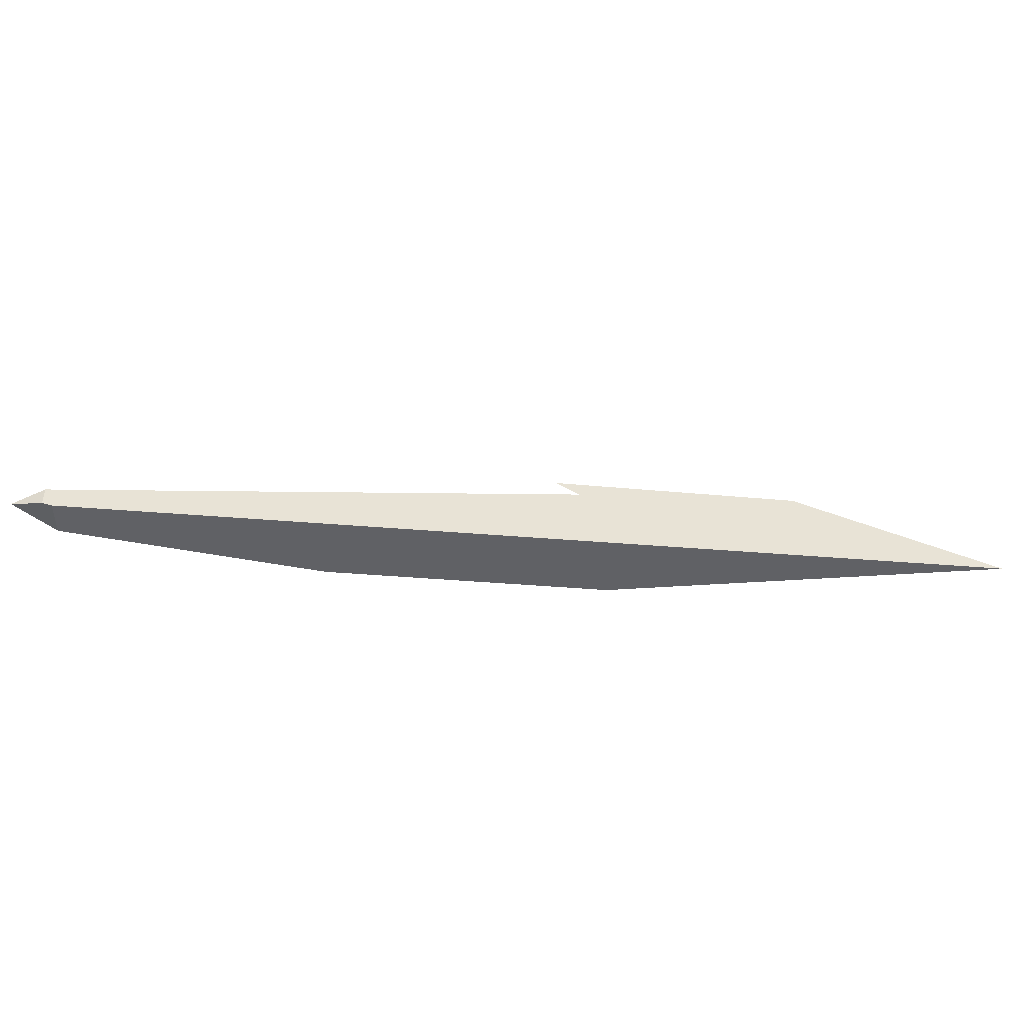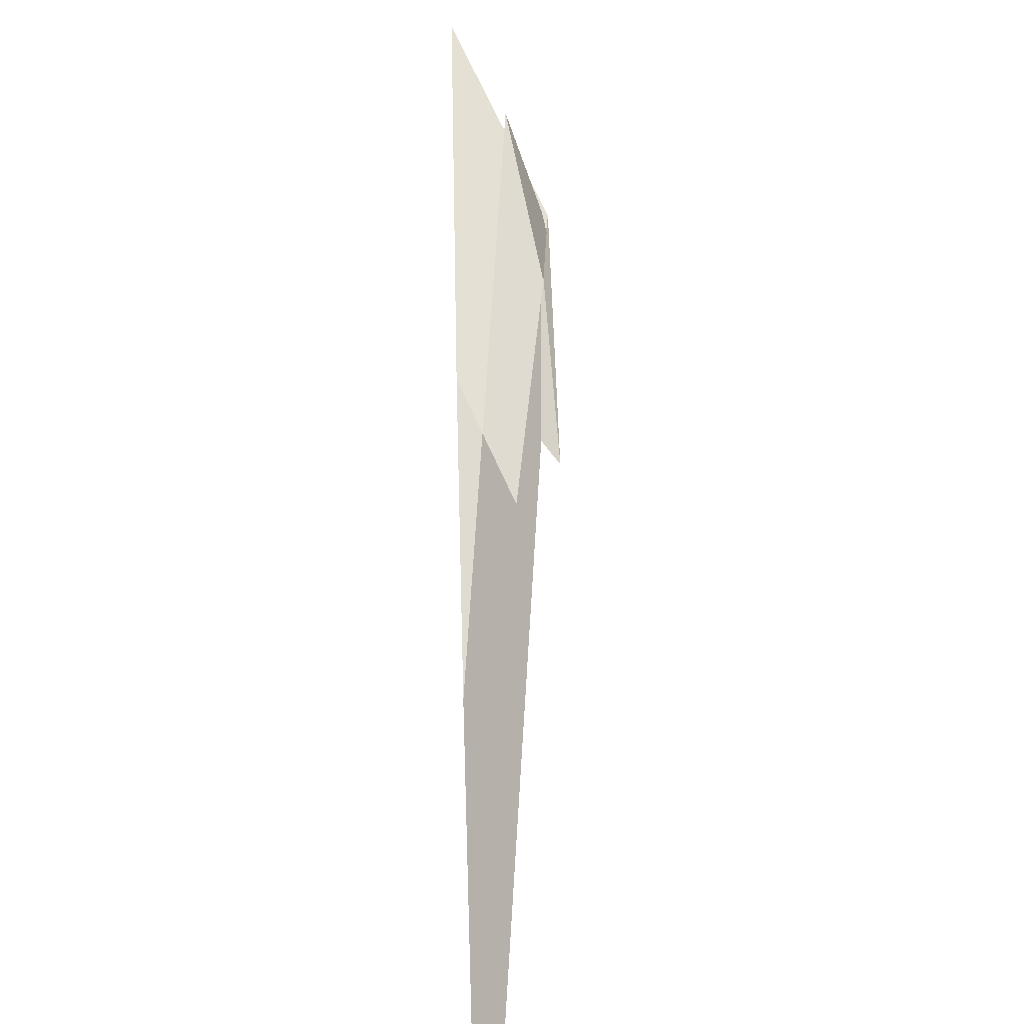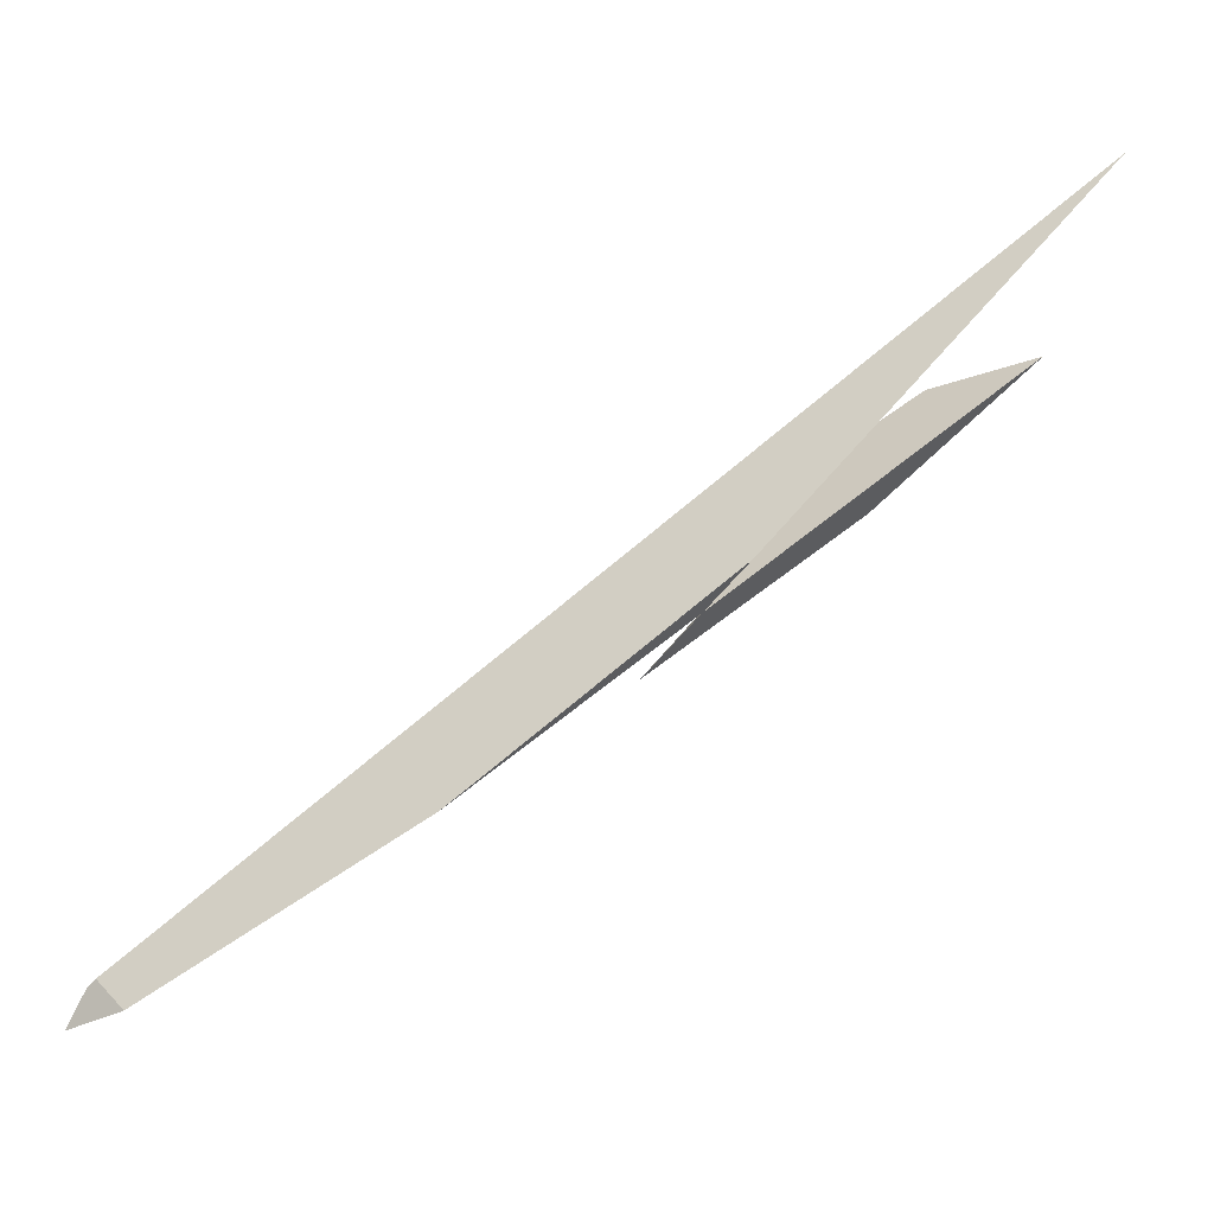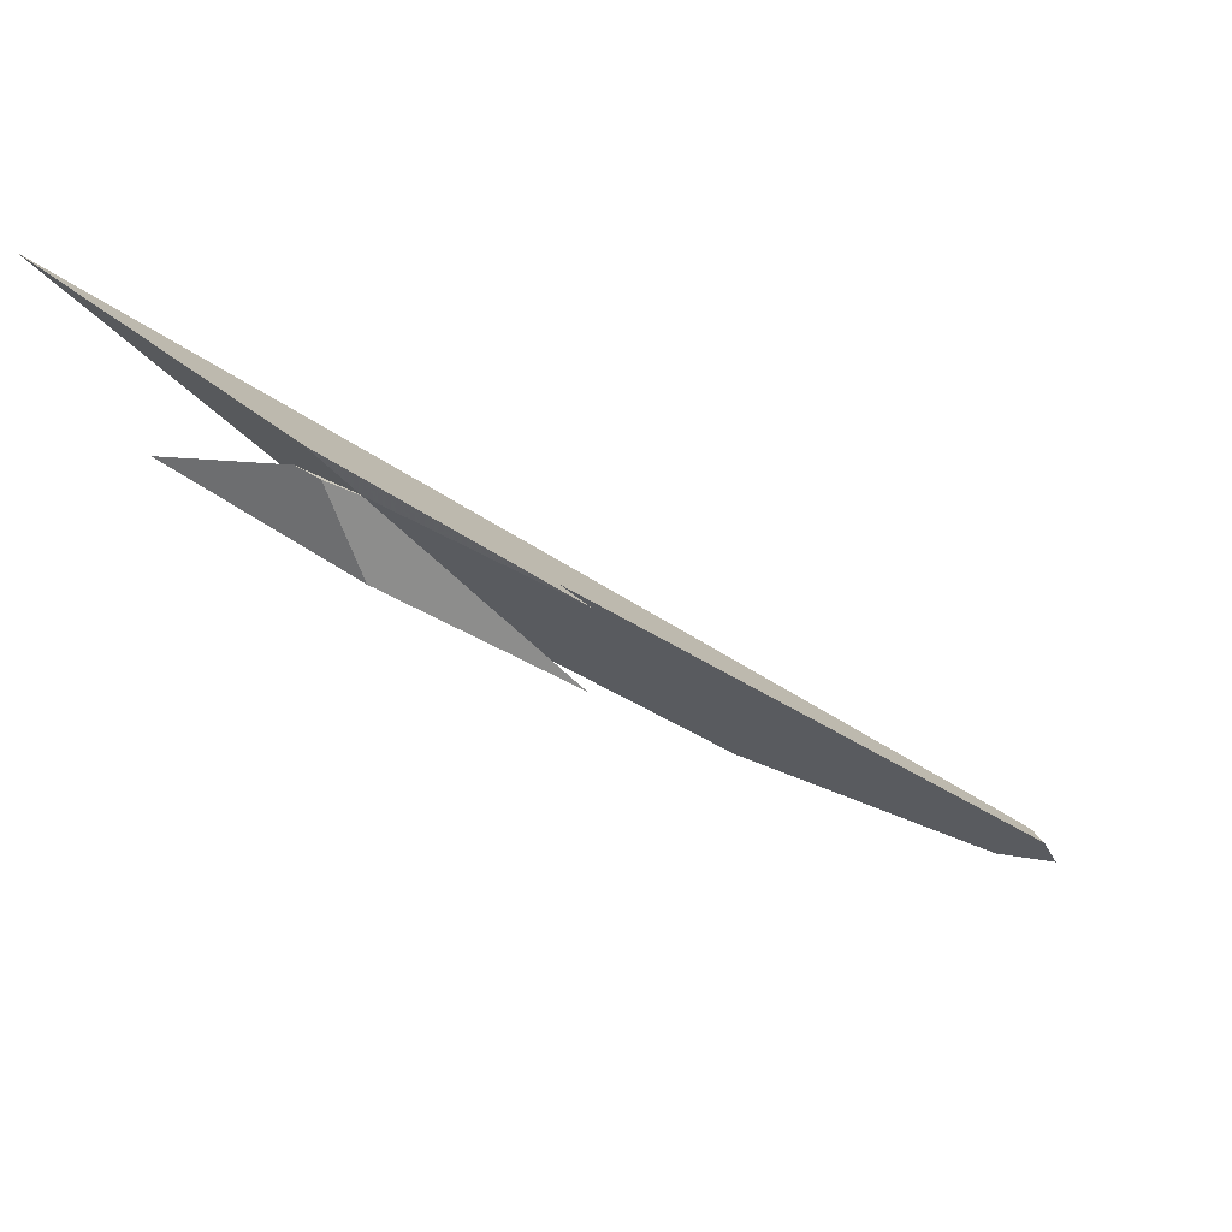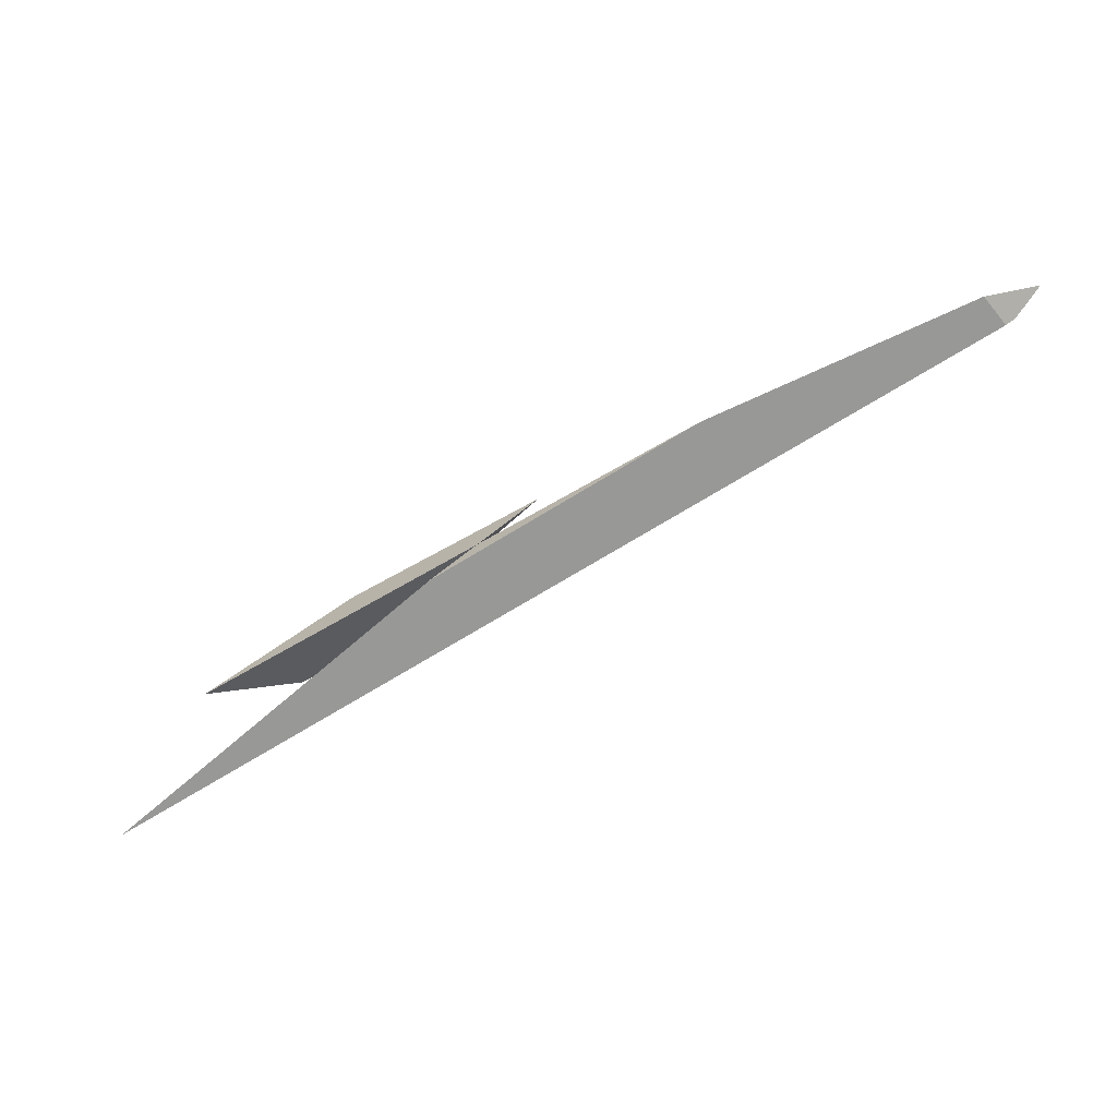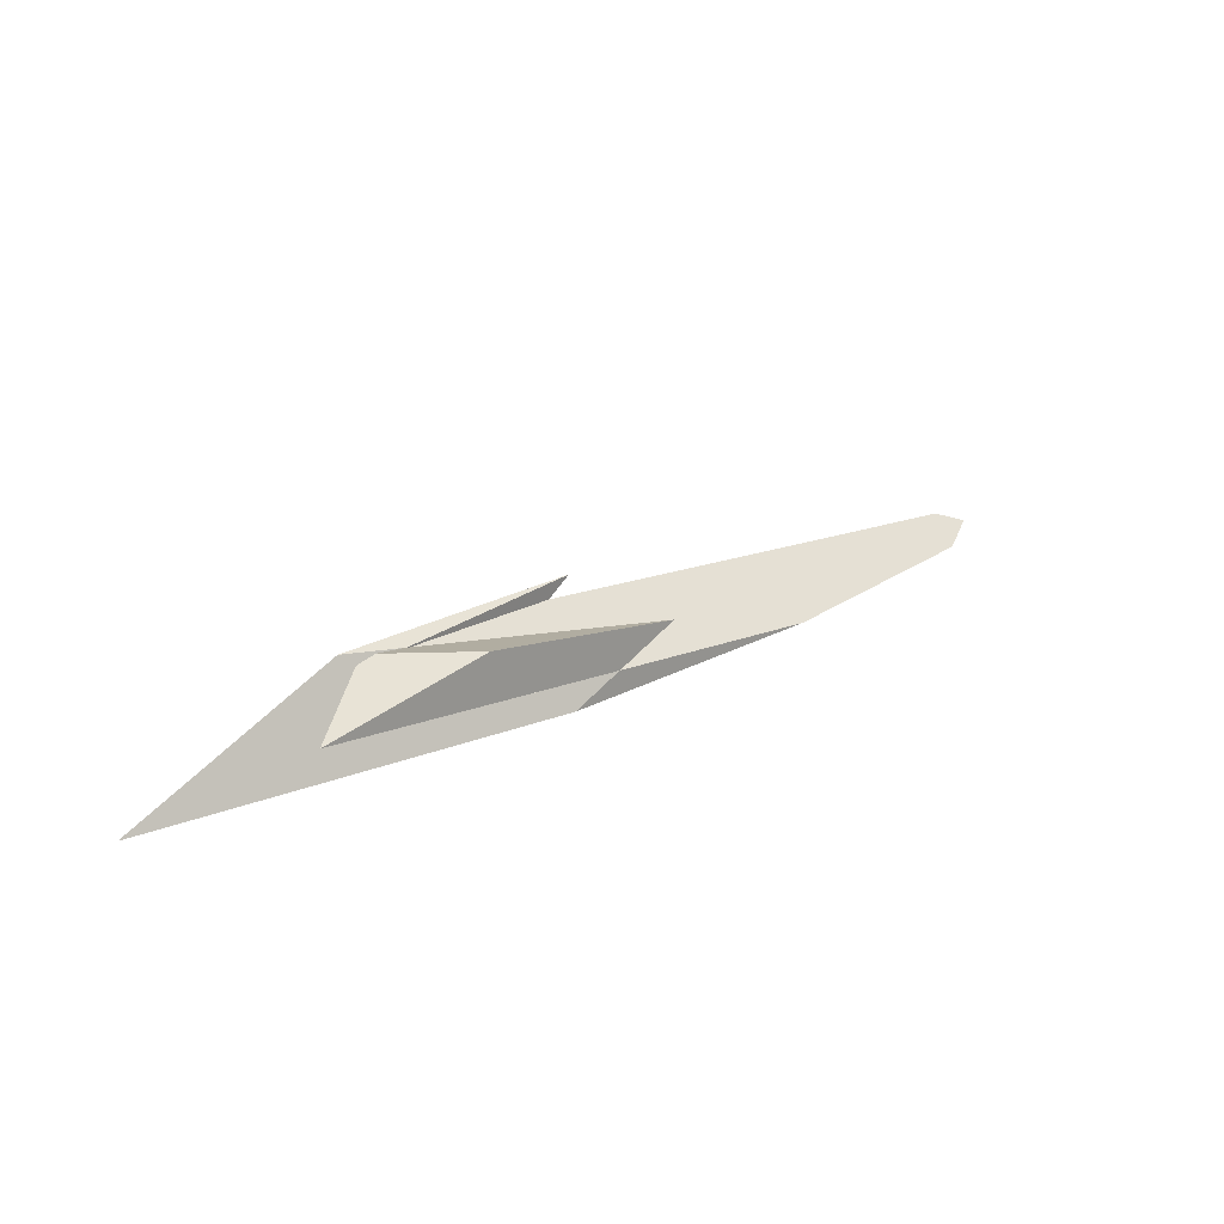
<metadata>
{"format":"obj","ext":"obj","renderer":"f3d","projection":"perspective","resolution":1024,"background":"white","views":[{"elev":-49.4,"azim":-41.9,"up":"+Y"},{"elev":-73.5,"azim":92.0,"up":"+Z"},{"elev":-17.4,"azim":13.0,"up":"+Z"},{"elev":26.1,"azim":161.6,"up":"+Z"},{"elev":-68.4,"azim":175.1,"up":"+Y"},{"elev":20.3,"azim":97.5,"up":"+Y"}]}
</metadata>
<code>
o WoodenBrokenPlanks_749
v -204.2 2.035 229.3
v -198.5 4.784 236.7
v -198.6 4.824 236.7
v -209 2.989 224.9
v -208.2 2.606 225.4
v -198.6 4.824 232.6
v -193.3 3.693 236.6
v -191.1 3.313 238.8
v -195.8 4.896 238.5
v -196.9 5.133 237.8
v -205.7 1.31 227.3
v -190.3 3.051 238.9
v -189.9 -0.00204 243
v -203.2 -0.001937 229.2
v -205.7 1.31 227.3
v -225.2 -0.002035 214
v -217.4 -0.001936 218.6
v -186 -0.00214 247.1
v -233.2 -0.002134 211.7
v -231.8 -0.002034 210.3
v -195.1 4.697 240.2
v -233.7 1.447 211.4
v -207.3 4.423 231.2
v -233.7 0.1548 211.4
v -234.8 0.7169 209.6
v -196.2 5.251 239.4
v -208.4 5.419 230.3
f 5 4 6 7
f 11 5 7 12
f 15 14 17
f 19 18 21 22
f 21 23 22
f 19 22 24
f 26 27 23 21
f 1 2 3 4
f 1 4 5
f 2 1 8 9
f 6 4 3 10
f 7 6 10 9
f 7 9 8
f 2 9 10 3
f 11 1 5
f 1 11 12 8
f 7 8 12
f 15 1 13 14
f 1 15 17 16
f 2 21 18 13
f 13 1 2
f 1 20 23 2
f 1 16 20
f 20 25 22 23
f 24 22 25
f 20 19 24 25
f 26 21 2 3
f 27 26 3
f 3 2 23 27
f 16 17 14 13
f 13 18 19 20
f 13 20 16

</code>
